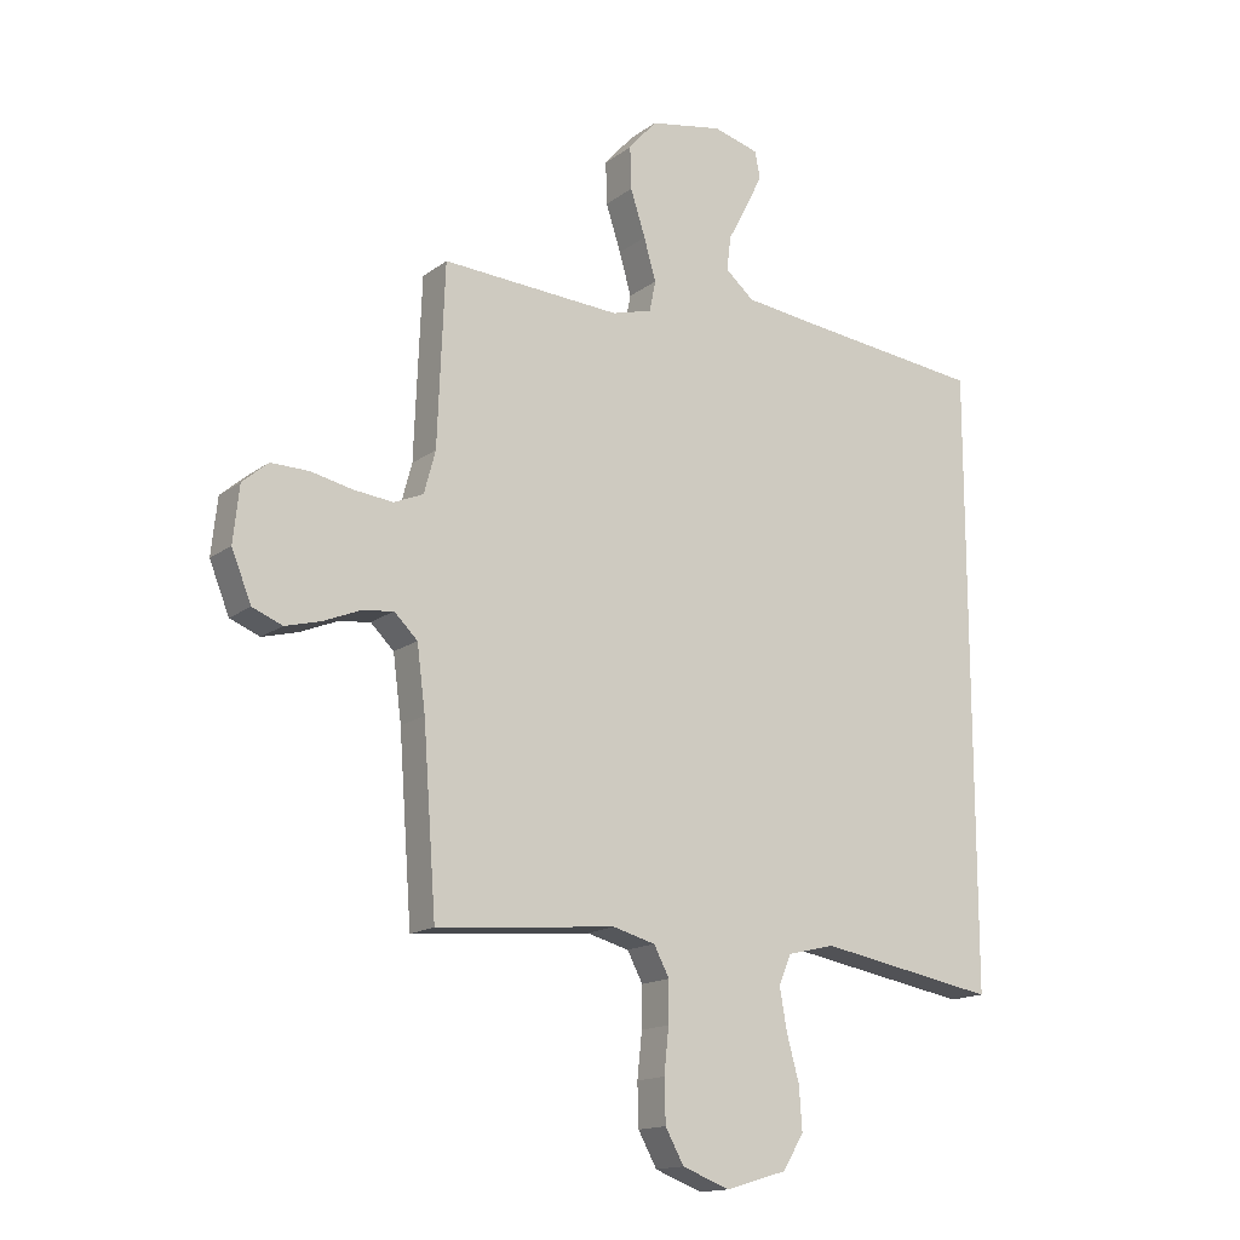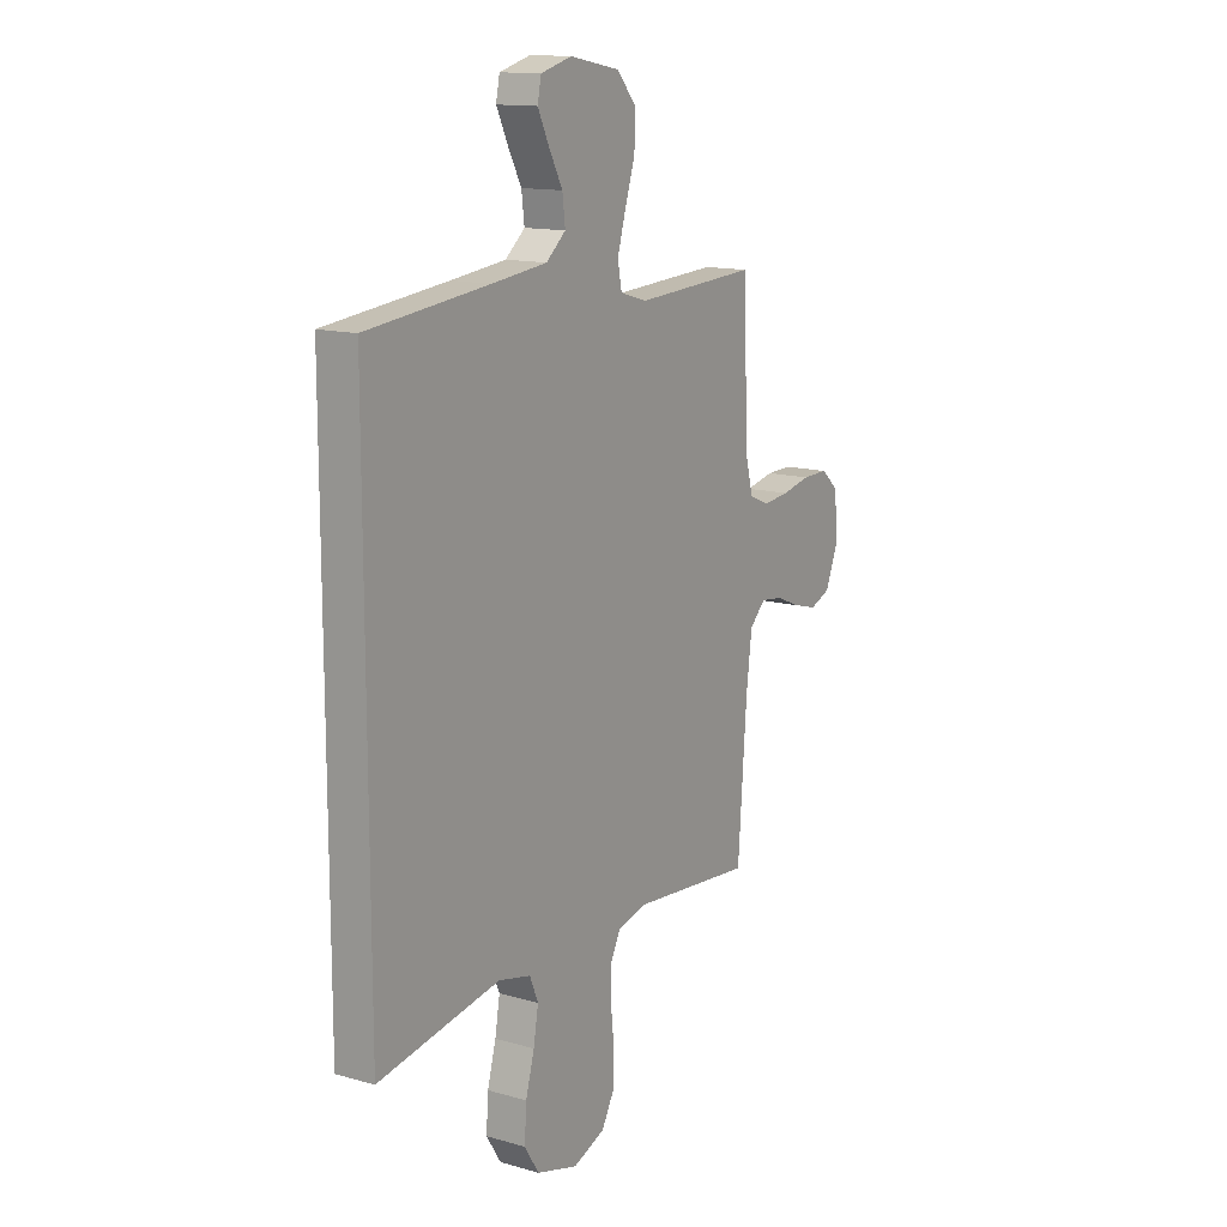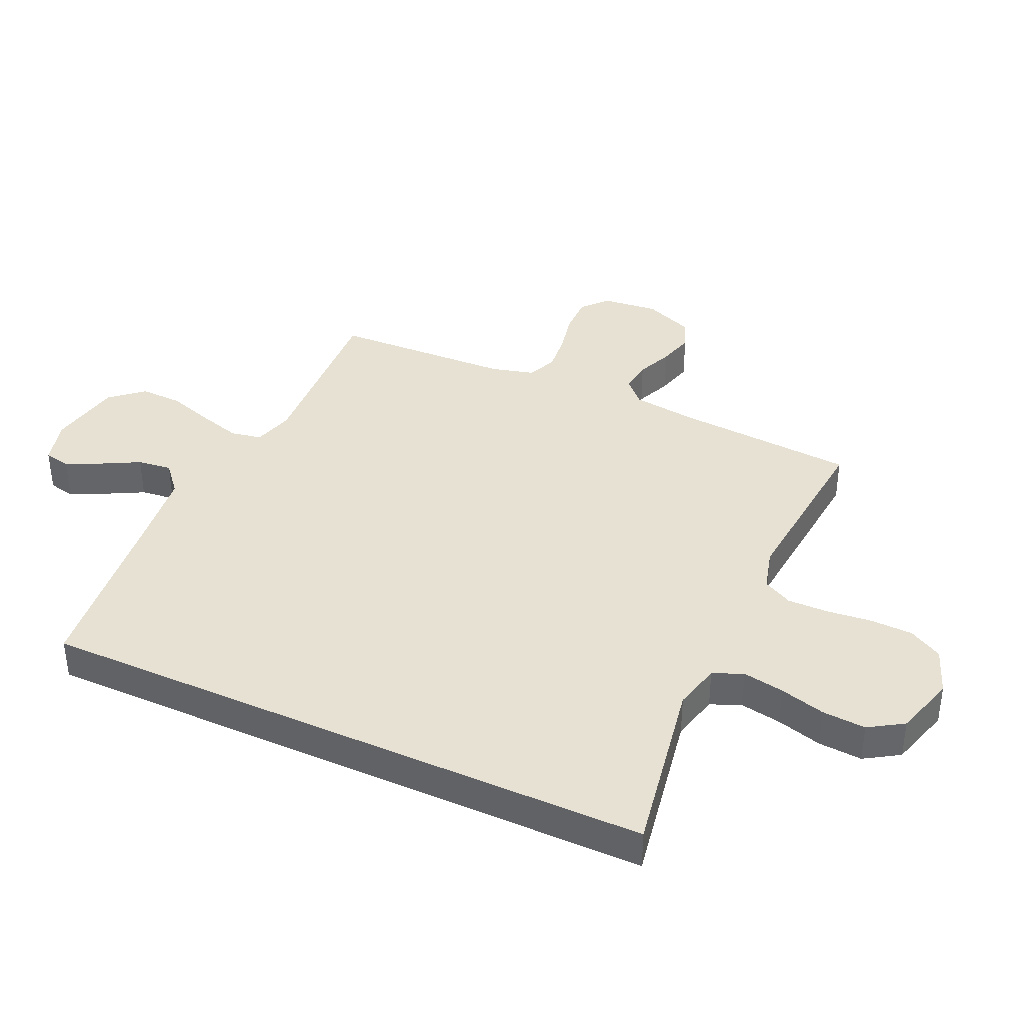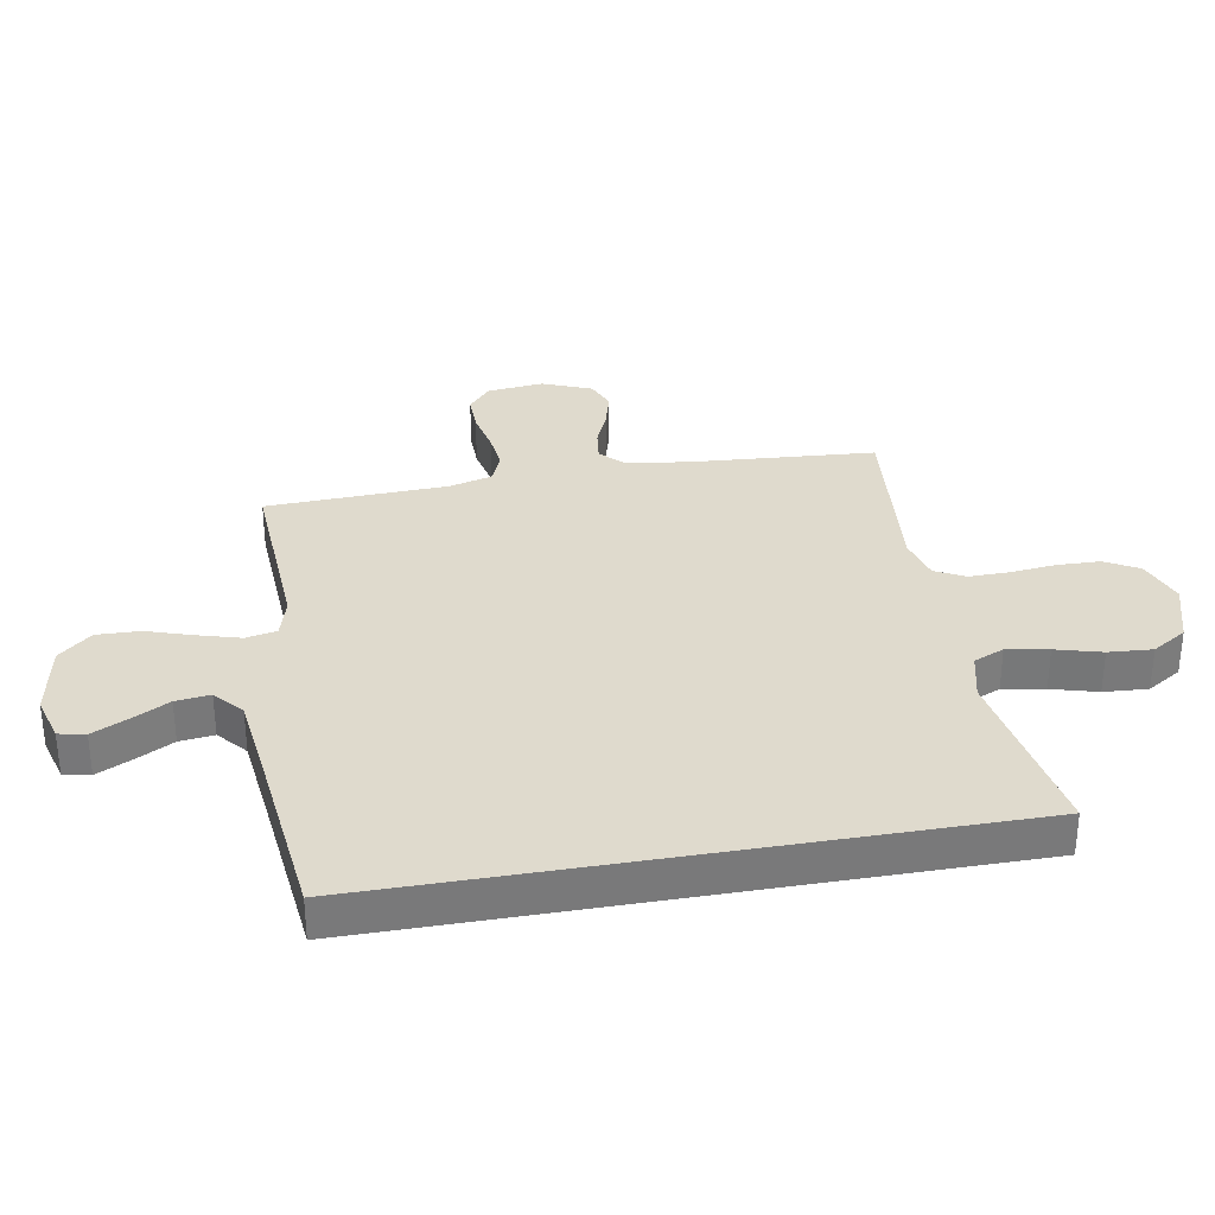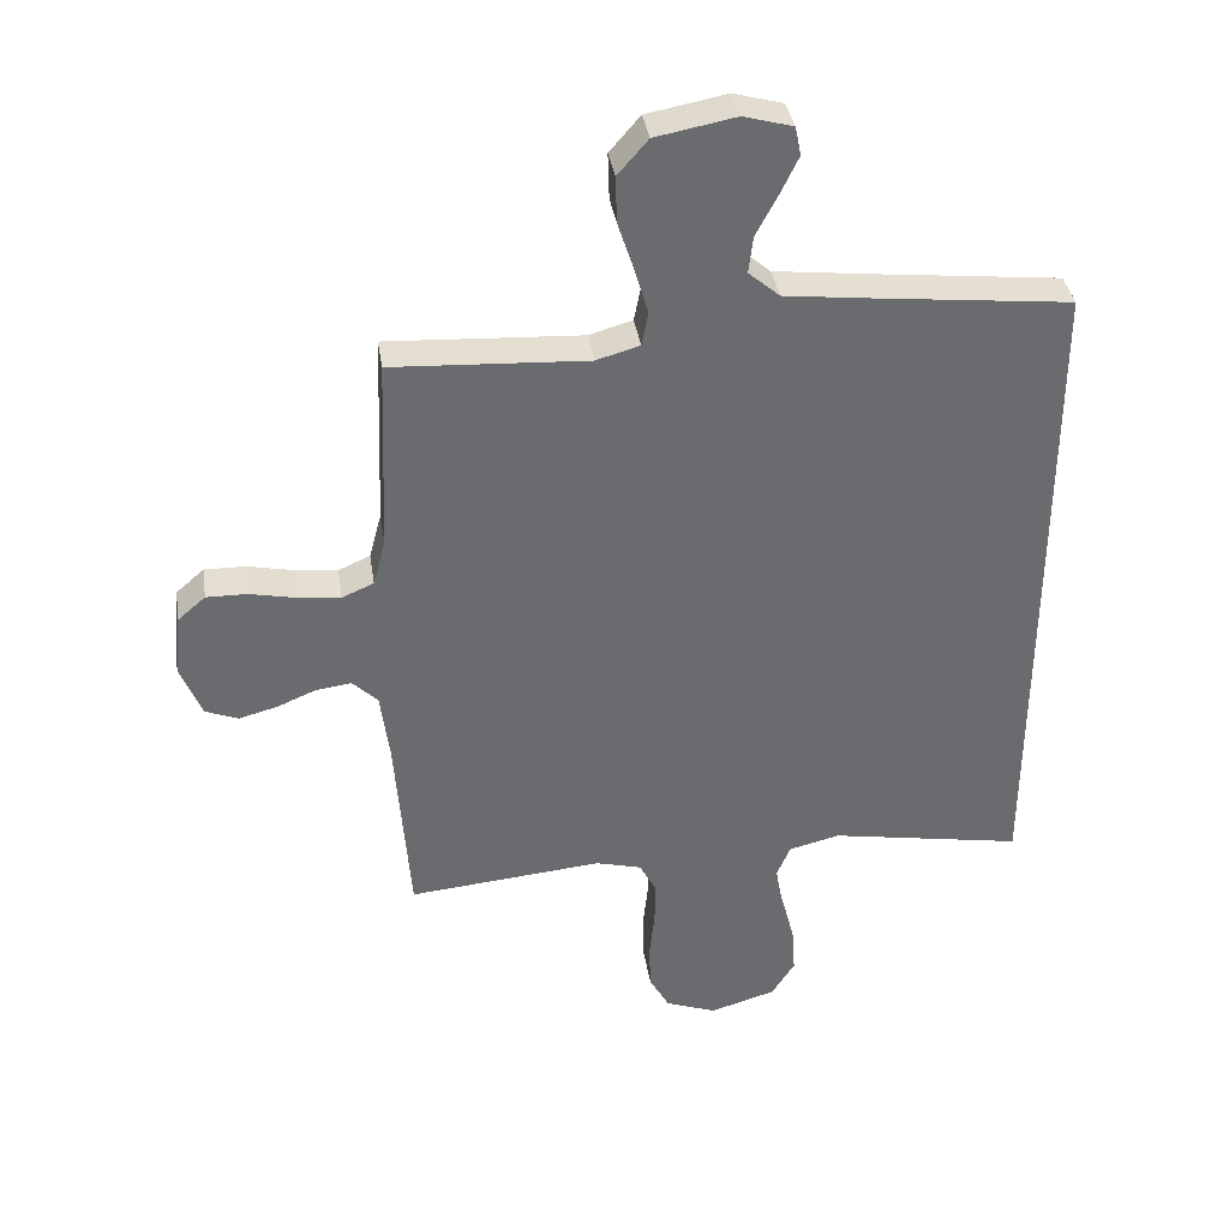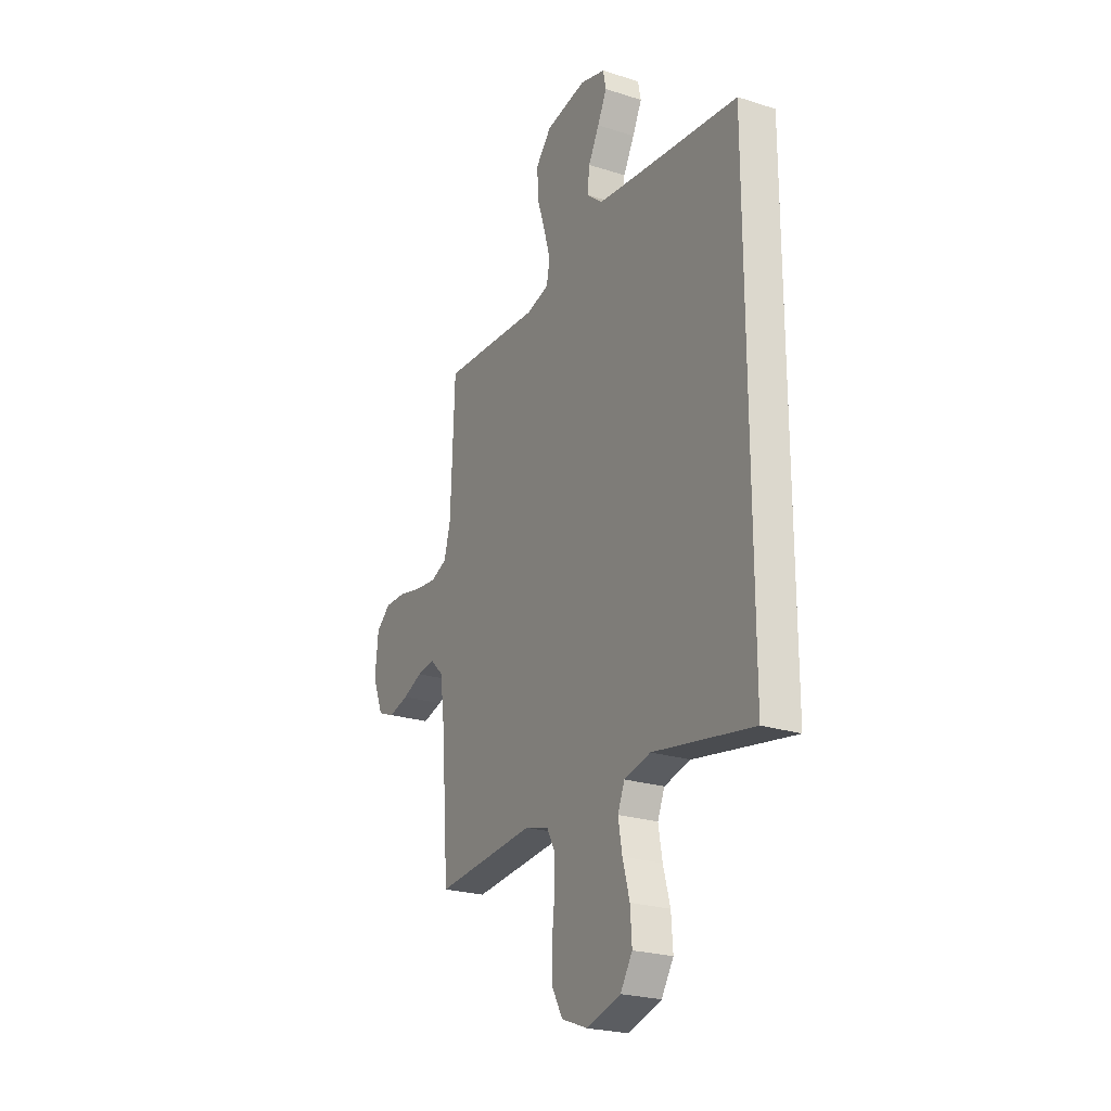
<metadata>
{"format":"obj","ext":"obj","renderer":"f3d","projection":"perspective","resolution":1024,"background":"white","views":[{"elev":-15.4,"azim":-33.6,"up":"+Z"},{"elev":13.8,"azim":122.4,"up":"+Z"},{"elev":38.7,"azim":114.6,"up":"+Y"},{"elev":32.6,"azim":80.0,"up":"+Y"},{"elev":37.0,"azim":-8.7,"up":"+Z"},{"elev":-23.8,"azim":61.9,"up":"+Z"}]}
</metadata>
<code>
v 0.5 0.07 0.516
v 0.5 0.07 -0.52
v 0.2 0.07 -0.467
v 0.121 0.07 -0.486
v 0.1 0.07 -0.536
v 0.112 0.07 -0.605
v 0.133 0.07 -0.681
v 0.138 0.07 -0.754
v 0.102 0.07 -0.811
v 0 0.07 -0.841
v -0.079 0.07 -0.811
v -0.11 0.07 -0.755
v -0.112 0.07 -0.684
v -0.104 0.07 -0.609
v -0.103 0.07 -0.541
v -0.129 0.07 -0.492
v -0.2 0.07 -0.473
v -0.5 0.07 -0.5
v -0.522 0.07 -0.2
v -0.536 0.07 -0.092
v -0.575 0.07 -0.054
v -0.629 0.07 -0.061
v -0.689 0.07 -0.086
v -0.749 0.07 -0.102
v -0.799 0.07 -0.082
v -0.832 0.07 0
v -0.822 0.07 0.094
v -0.779 0.07 0.131
v -0.716 0.07 0.13
v -0.645 0.07 0.115
v -0.58 0.07 0.108
v -0.531 0.07 0.129
v -0.512 0.07 0.2
v -0.5 0.07 0.5
v -0.2 0.07 0.483
v -0.133 0.07 0.502
v -0.123 0.07 0.553
v -0.143 0.07 0.623
v -0.168 0.07 0.7
v -0.17 0.07 0.771
v -0.123 0.07 0.825
v 0 0.07 0.848
v 0.076 0.07 0.827
v 0.085 0.07 0.783
v 0.057 0.07 0.725
v 0.024 0.07 0.663
v 0.017 0.07 0.606
v 0.065 0.07 0.565
v 0.2 0.07 0.549
v 0.5 0 0.516
v 0.5 0 -0.52
v 0.2 0 -0.467
v 0.121 0 -0.486
v 0.1 0 -0.536
v 0.112 0 -0.605
v 0.133 0 -0.681
v 0.138 0 -0.754
v 0.102 0 -0.811
v 0 0 -0.841
v -0.079 0 -0.811
v -0.11 0 -0.755
v -0.112 0 -0.684
v -0.104 0 -0.609
v -0.103 0 -0.541
v -0.129 0 -0.492
v -0.2 0 -0.473
v -0.5 0 -0.5
v -0.522 0 -0.2
v -0.536 0 -0.092
v -0.575 0 -0.054
v -0.629 0 -0.061
v -0.689 0 -0.086
v -0.749 0 -0.102
v -0.799 0 -0.082
v -0.832 0 0
v -0.822 0 0.094
v -0.779 0 0.131
v -0.716 0 0.13
v -0.645 0 0.115
v -0.58 0 0.108
v -0.531 0 0.129
v -0.512 0 0.2
v -0.5 0 0.5
v -0.2 0 0.483
v -0.133 0 0.502
v -0.123 0 0.553
v -0.143 0 0.623
v -0.168 0 0.7
v -0.17 0 0.771
v -0.123 0 0.825
v 0 0 0.848
v 0.076 0 0.827
v 0.085 0 0.783
v 0.057 0 0.725
v 0.024 0 0.663
v 0.017 0 0.606
v 0.065 0 0.565
v 0.2 0 0.549
f 43 44 45 46
f 41 42 43 46
f 41 46 47
f 38 39 40 41
f 37 38 41 47
f 36 37 47 48
f 33 34 35
f 32 33 35 36
f 27 28 29 30
f 27 30 31
f 26 27 31
f 25 26 31
f 22 23 24 25
f 21 22 25 31
f 20 21 31 32
f 17 18 19
f 16 17 19 20
f 11 12 13 14
f 11 14 15
f 10 11 15
f 9 10 15
f 6 7 8 9
f 5 6 9 15
f 4 5 15 16
f 49 1 2 3
f 32 36 48 49
f 16 20 32 49
f 3 4 16 49
f 95 94 93 92
f 95 92 91 90
f 96 95 90
f 90 89 88 87
f 96 90 87 86
f 97 96 86 85
f 84 83 82
f 85 84 82 81
f 79 78 77 76
f 80 79 76
f 80 76 75
f 80 75 74
f 74 73 72 71
f 80 74 71 70
f 81 80 70 69
f 68 67 66
f 69 68 66 65
f 63 62 61 60
f 64 63 60
f 64 60 59
f 64 59 58
f 58 57 56 55
f 64 58 55 54
f 65 64 54 53
f 52 51 50 98
f 98 97 85 81
f 98 81 69 65
f 98 65 53 52
f 1 50 51 2
f 2 51 52 3
f 3 52 53 4
f 4 53 54 5
f 5 54 55 6
f 6 55 56 7
f 7 56 57 8
f 8 57 58 9
f 9 58 59 10
f 10 59 60 11
f 11 60 61 12
f 12 61 62 13
f 13 62 63 14
f 14 63 64 15
f 15 64 65 16
f 16 65 66 17
f 17 66 67 18
f 18 67 68 19
f 19 68 69 20
f 20 69 70 21
f 21 70 71 22
f 22 71 72 23
f 23 72 73 24
f 24 73 74 25
f 25 74 75 26
f 26 75 76 27
f 27 76 77 28
f 28 77 78 29
f 29 78 79 30
f 30 79 80 31
f 31 80 81 32
f 32 81 82 33
f 33 82 83 34
f 34 83 84 35
f 35 84 85 36
f 36 85 86 37
f 37 86 87 38
f 38 87 88 39
f 39 88 89 40
f 40 89 90 41
f 41 90 91 42
f 42 91 92 43
f 43 92 93 44
f 44 93 94 45
f 45 94 95 46
f 46 95 96 47
f 47 96 97 48
f 48 97 98 49
f 49 98 50 1

</code>
